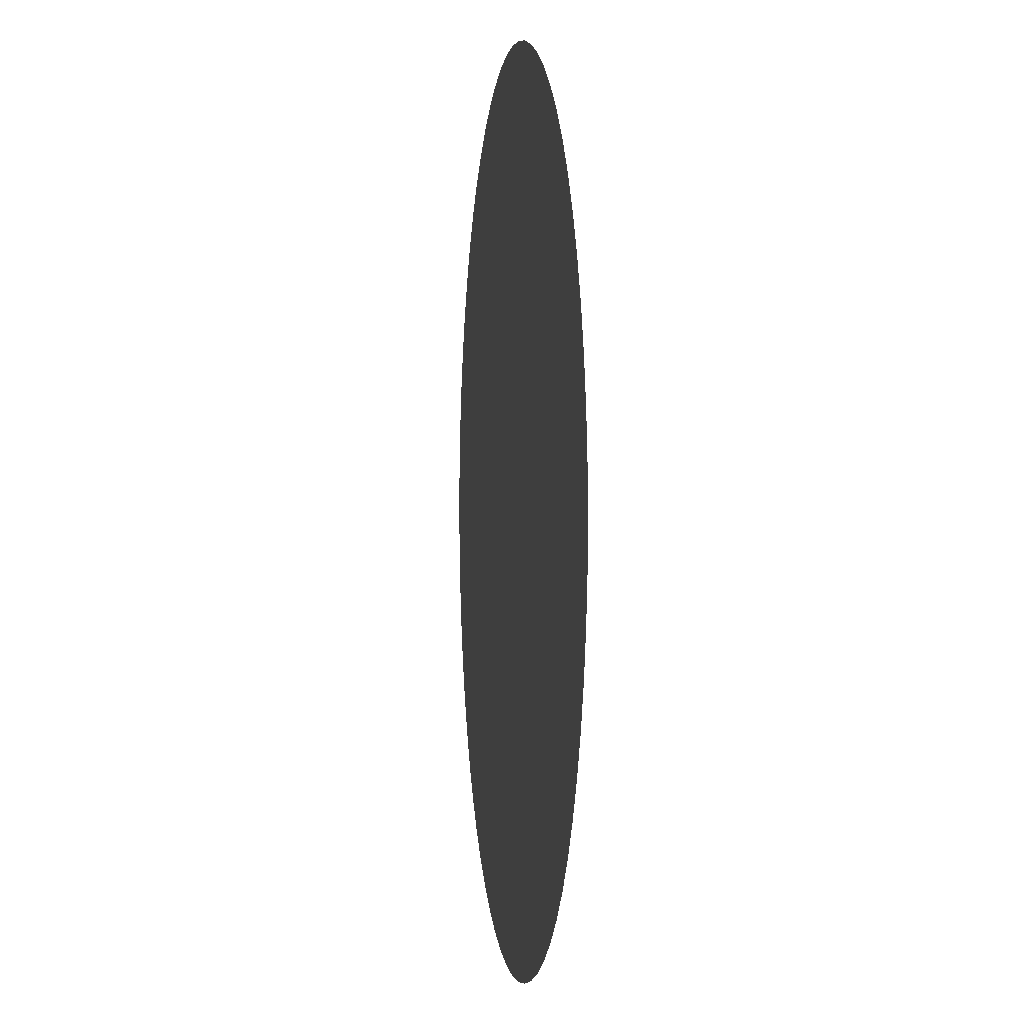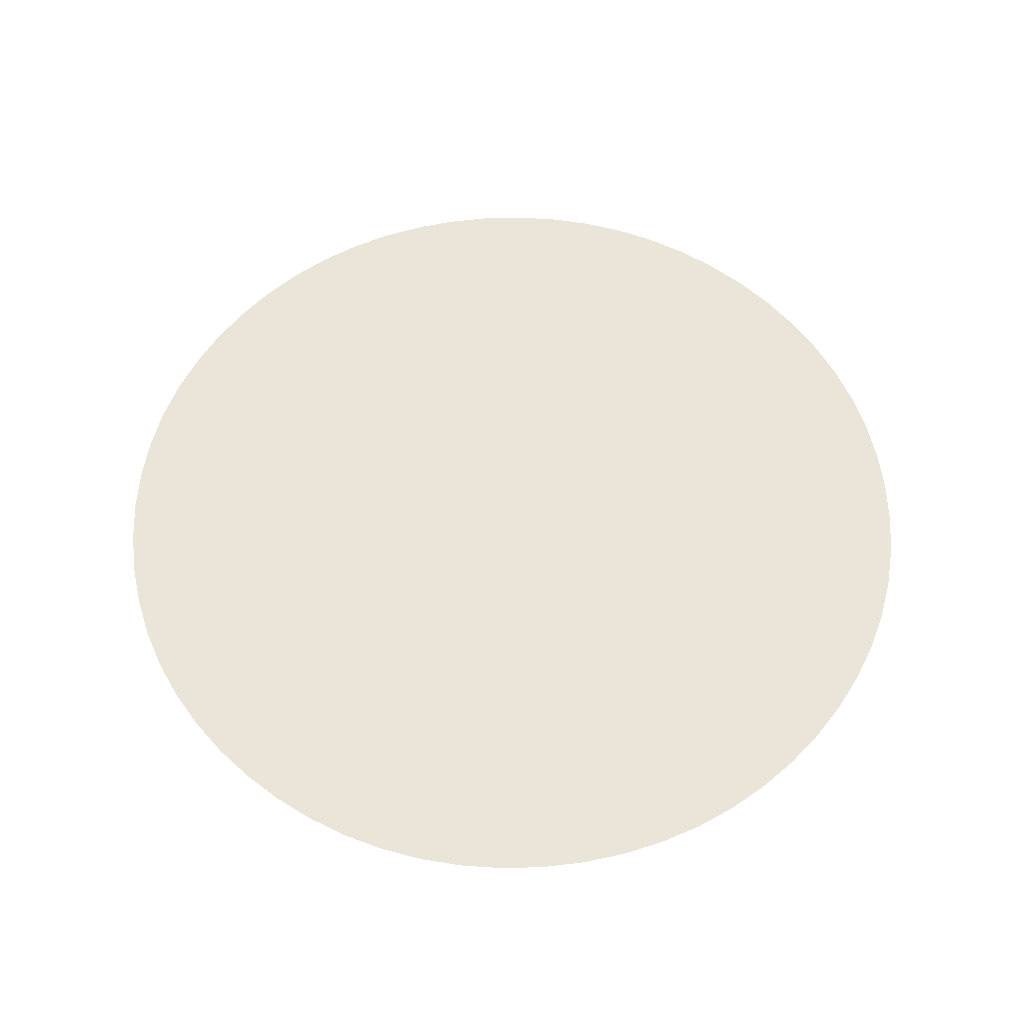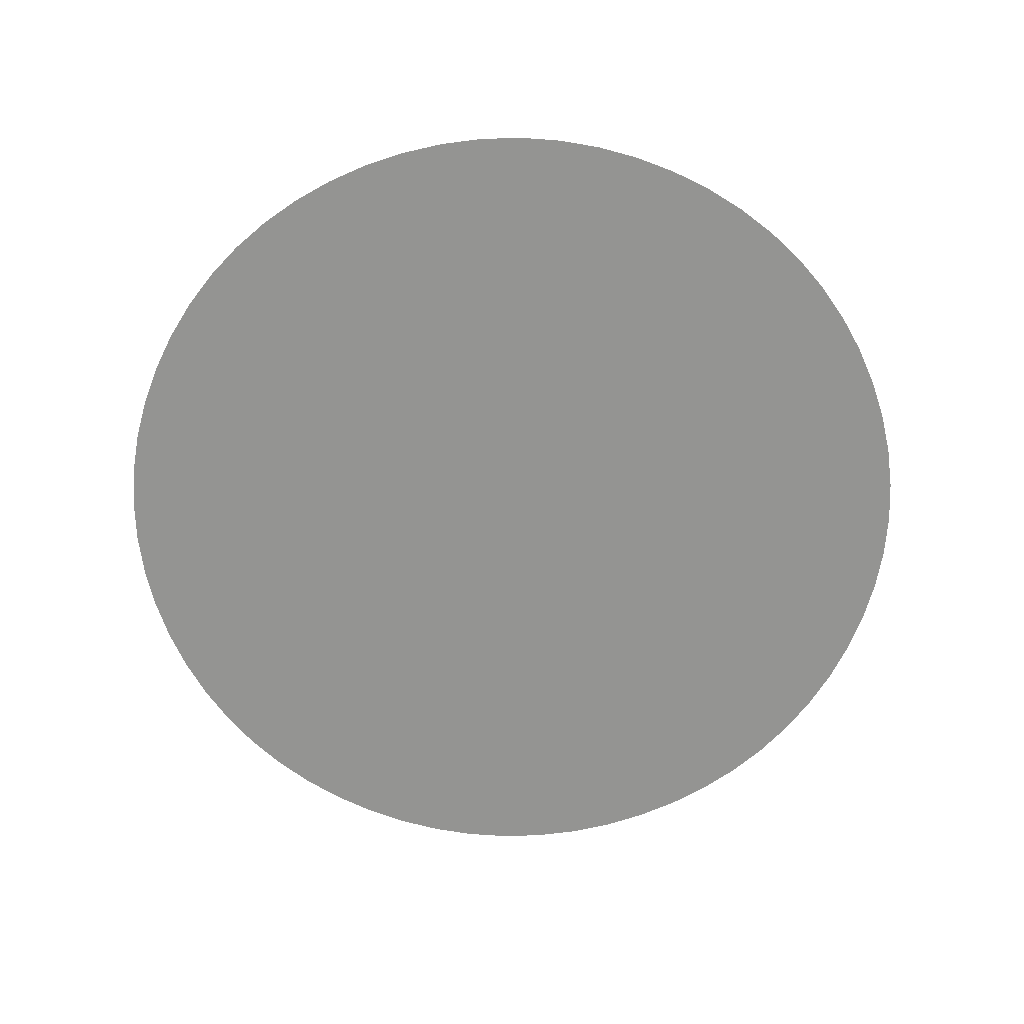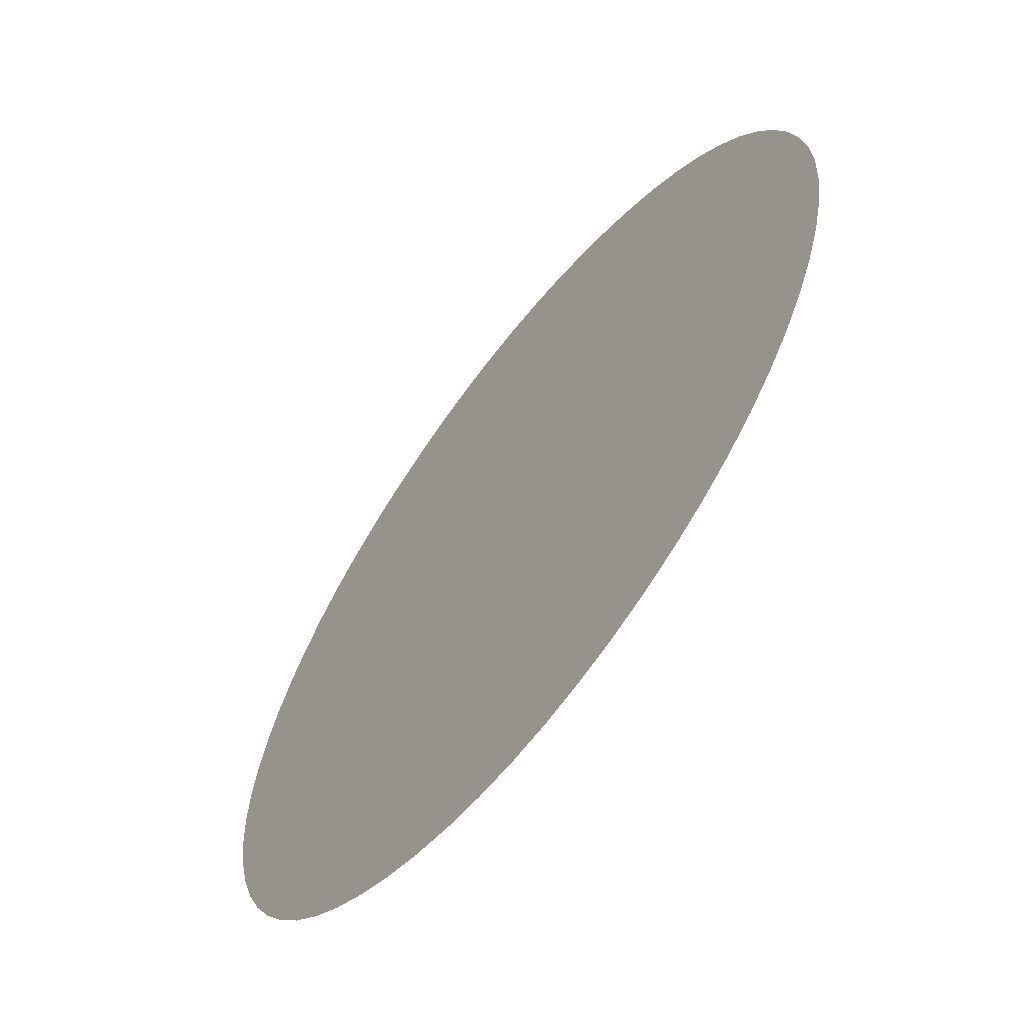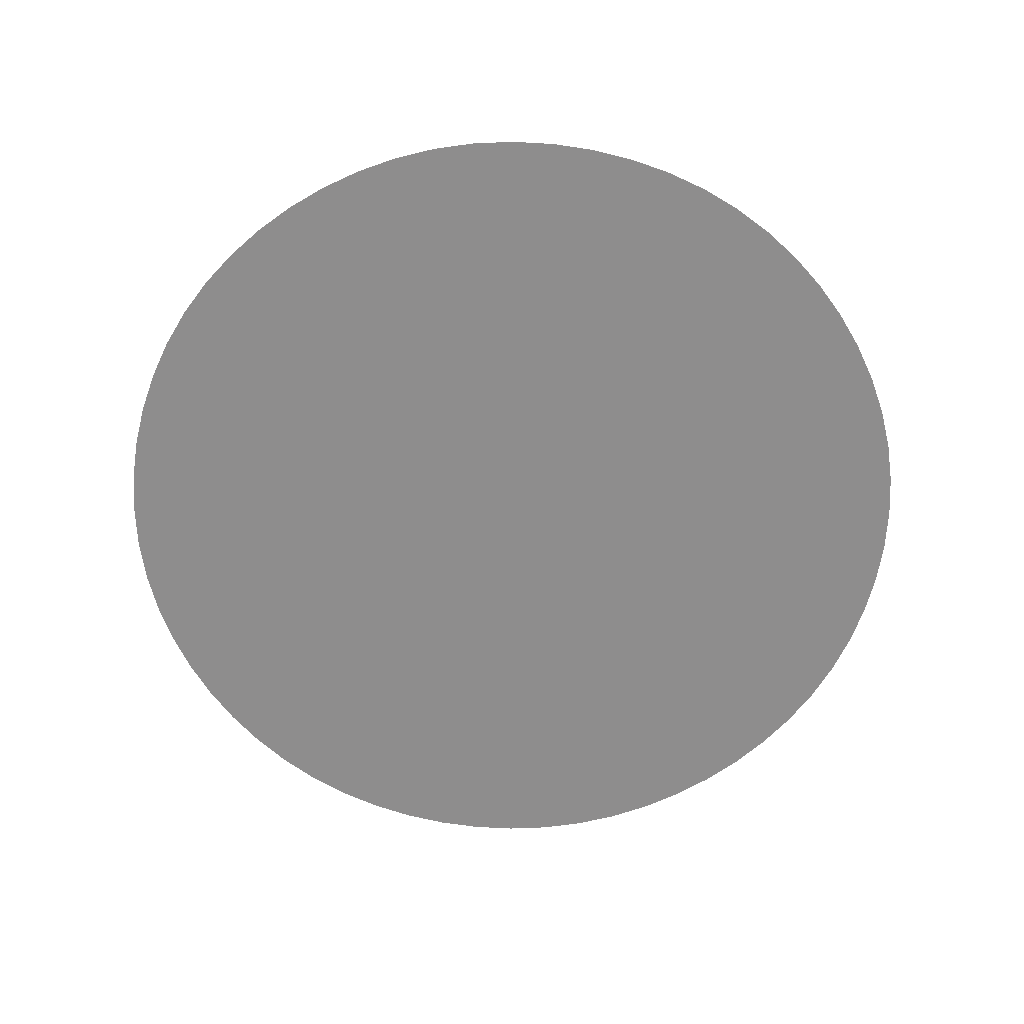
<metadata>
{"format":"obj","ext":"obj","renderer":"f3d","projection":"perspective","resolution":1024,"background":"white","views":[{"elev":0.7,"azim":-97.7,"up":"+Z"},{"elev":58.7,"azim":-26.9,"up":"+Y"},{"elev":-66.9,"azim":88.8,"up":"+Y"},{"elev":-63.2,"azim":52.4,"up":"+Z"},{"elev":-64.7,"azim":101.0,"up":"+Y"}]}
</metadata>
<code>
o meshes@2
v -0.2024 0.159 0.1411
v -0.2057 0.159 0.1396
v -0.1871 0.159 0.1564
v -0.189 0.159 0.1533
v -0.1993 0.159 0.143
v -0.2092 0.159 0.1383
v -0.2342 0.159 0.1396
v -0.2163 0.159 0.1369
v -0.22 0.159 0.1367
v -0.2237 0.159 0.1369
v -0.2127 0.159 0.1374
v -0.2273 0.159 0.1374
v -0.2308 0.159 0.1383
v -0.1912 0.159 0.1504
v -0.1963 0.159 0.1452
v -0.1856 0.159 0.1883
v -0.1856 0.159 0.1598
v -0.1843 0.159 0.1848
v -0.1843 0.159 0.1632
v -0.2343 0.159 0.2084
v -0.1936 0.159 0.1476
v -0.1834 0.159 0.1813
v -0.1834 0.159 0.1667
v -0.2544 0.159 0.1597
v -0.2376 0.159 0.1411
v -0.2407 0.159 0.143
v -0.2436 0.159 0.1452
v -0.251 0.159 0.1533
v -0.2464 0.159 0.1476
v -0.2488 0.159 0.1503
v -0.2528 0.159 0.1564
v -0.2566 0.159 0.1667
v -0.2571 0.159 0.1703
v -0.2566 0.159 0.1813
v -0.2573 0.159 0.174
v -0.2571 0.159 0.1776
v -0.2556 0.159 0.1632
v -0.2544 0.159 0.1882
v -0.2557 0.159 0.1848
v -0.1829 0.159 0.1777
v -0.1829 0.159 0.1703
v -0.1871 0.159 0.1916
v -0.2025 0.159 0.2069
v -0.1993 0.159 0.205
v -0.189 0.159 0.1947
v -0.1964 0.159 0.2028
v -0.1912 0.159 0.1977
v -0.2058 0.159 0.2084
v -0.2092 0.159 0.2097
v -0.2308 0.159 0.2096
v -0.2273 0.159 0.2106
v -0.2127 0.159 0.2106
v -0.1936 0.159 0.2004
v -0.2164 0.159 0.2111
v -0.2237 0.159 0.2111
v -0.251 0.159 0.1947
v -0.2488 0.159 0.1976
v -0.2407 0.159 0.205
v -0.2464 0.159 0.2004
v -0.2437 0.159 0.2028
v -0.2529 0.159 0.1915
v -0.2376 0.159 0.2069
v -0.22 0.159 0.2113
v -0.1827 0.159 0.174
f 1 2 3
f 4 5 1
f 6 7 2
f 8 9 10
f 11 8 12
f 13 6 11
f 5 14 15
f 16 17 2
f 17 18 19
f 20 2 7
f 5 4 14
f 4 1 3
f 2 17 3
f 14 21 15
f 19 22 23
f 13 11 12
f 6 13 7
f 24 7 25
f 26 27 28
f 27 29 30
f 25 26 31
f 10 12 8
f 28 27 30
f 31 26 28
f 25 31 24
f 32 33 34
f 33 35 36
f 20 7 24
f 37 38 24
f 37 32 39
f 40 41 23
f 23 22 40
f 22 19 18
f 17 16 18
f 42 16 43
f 44 45 42
f 20 16 2
f 46 47 45
f 45 44 46
f 44 42 43
f 16 48 43
f 49 48 50
f 51 52 49
f 16 20 48
f 53 47 46
f 54 52 55
f 56 57 58
f 57 59 60
f 61 56 62
f 34 39 32
f 38 37 39
f 20 38 61
f 36 34 33
f 51 49 50
f 52 51 55
f 38 20 24
f 58 57 60
f 62 56 58
f 61 62 20
f 50 48 20
f 54 55 63
f 40 64 41

</code>
